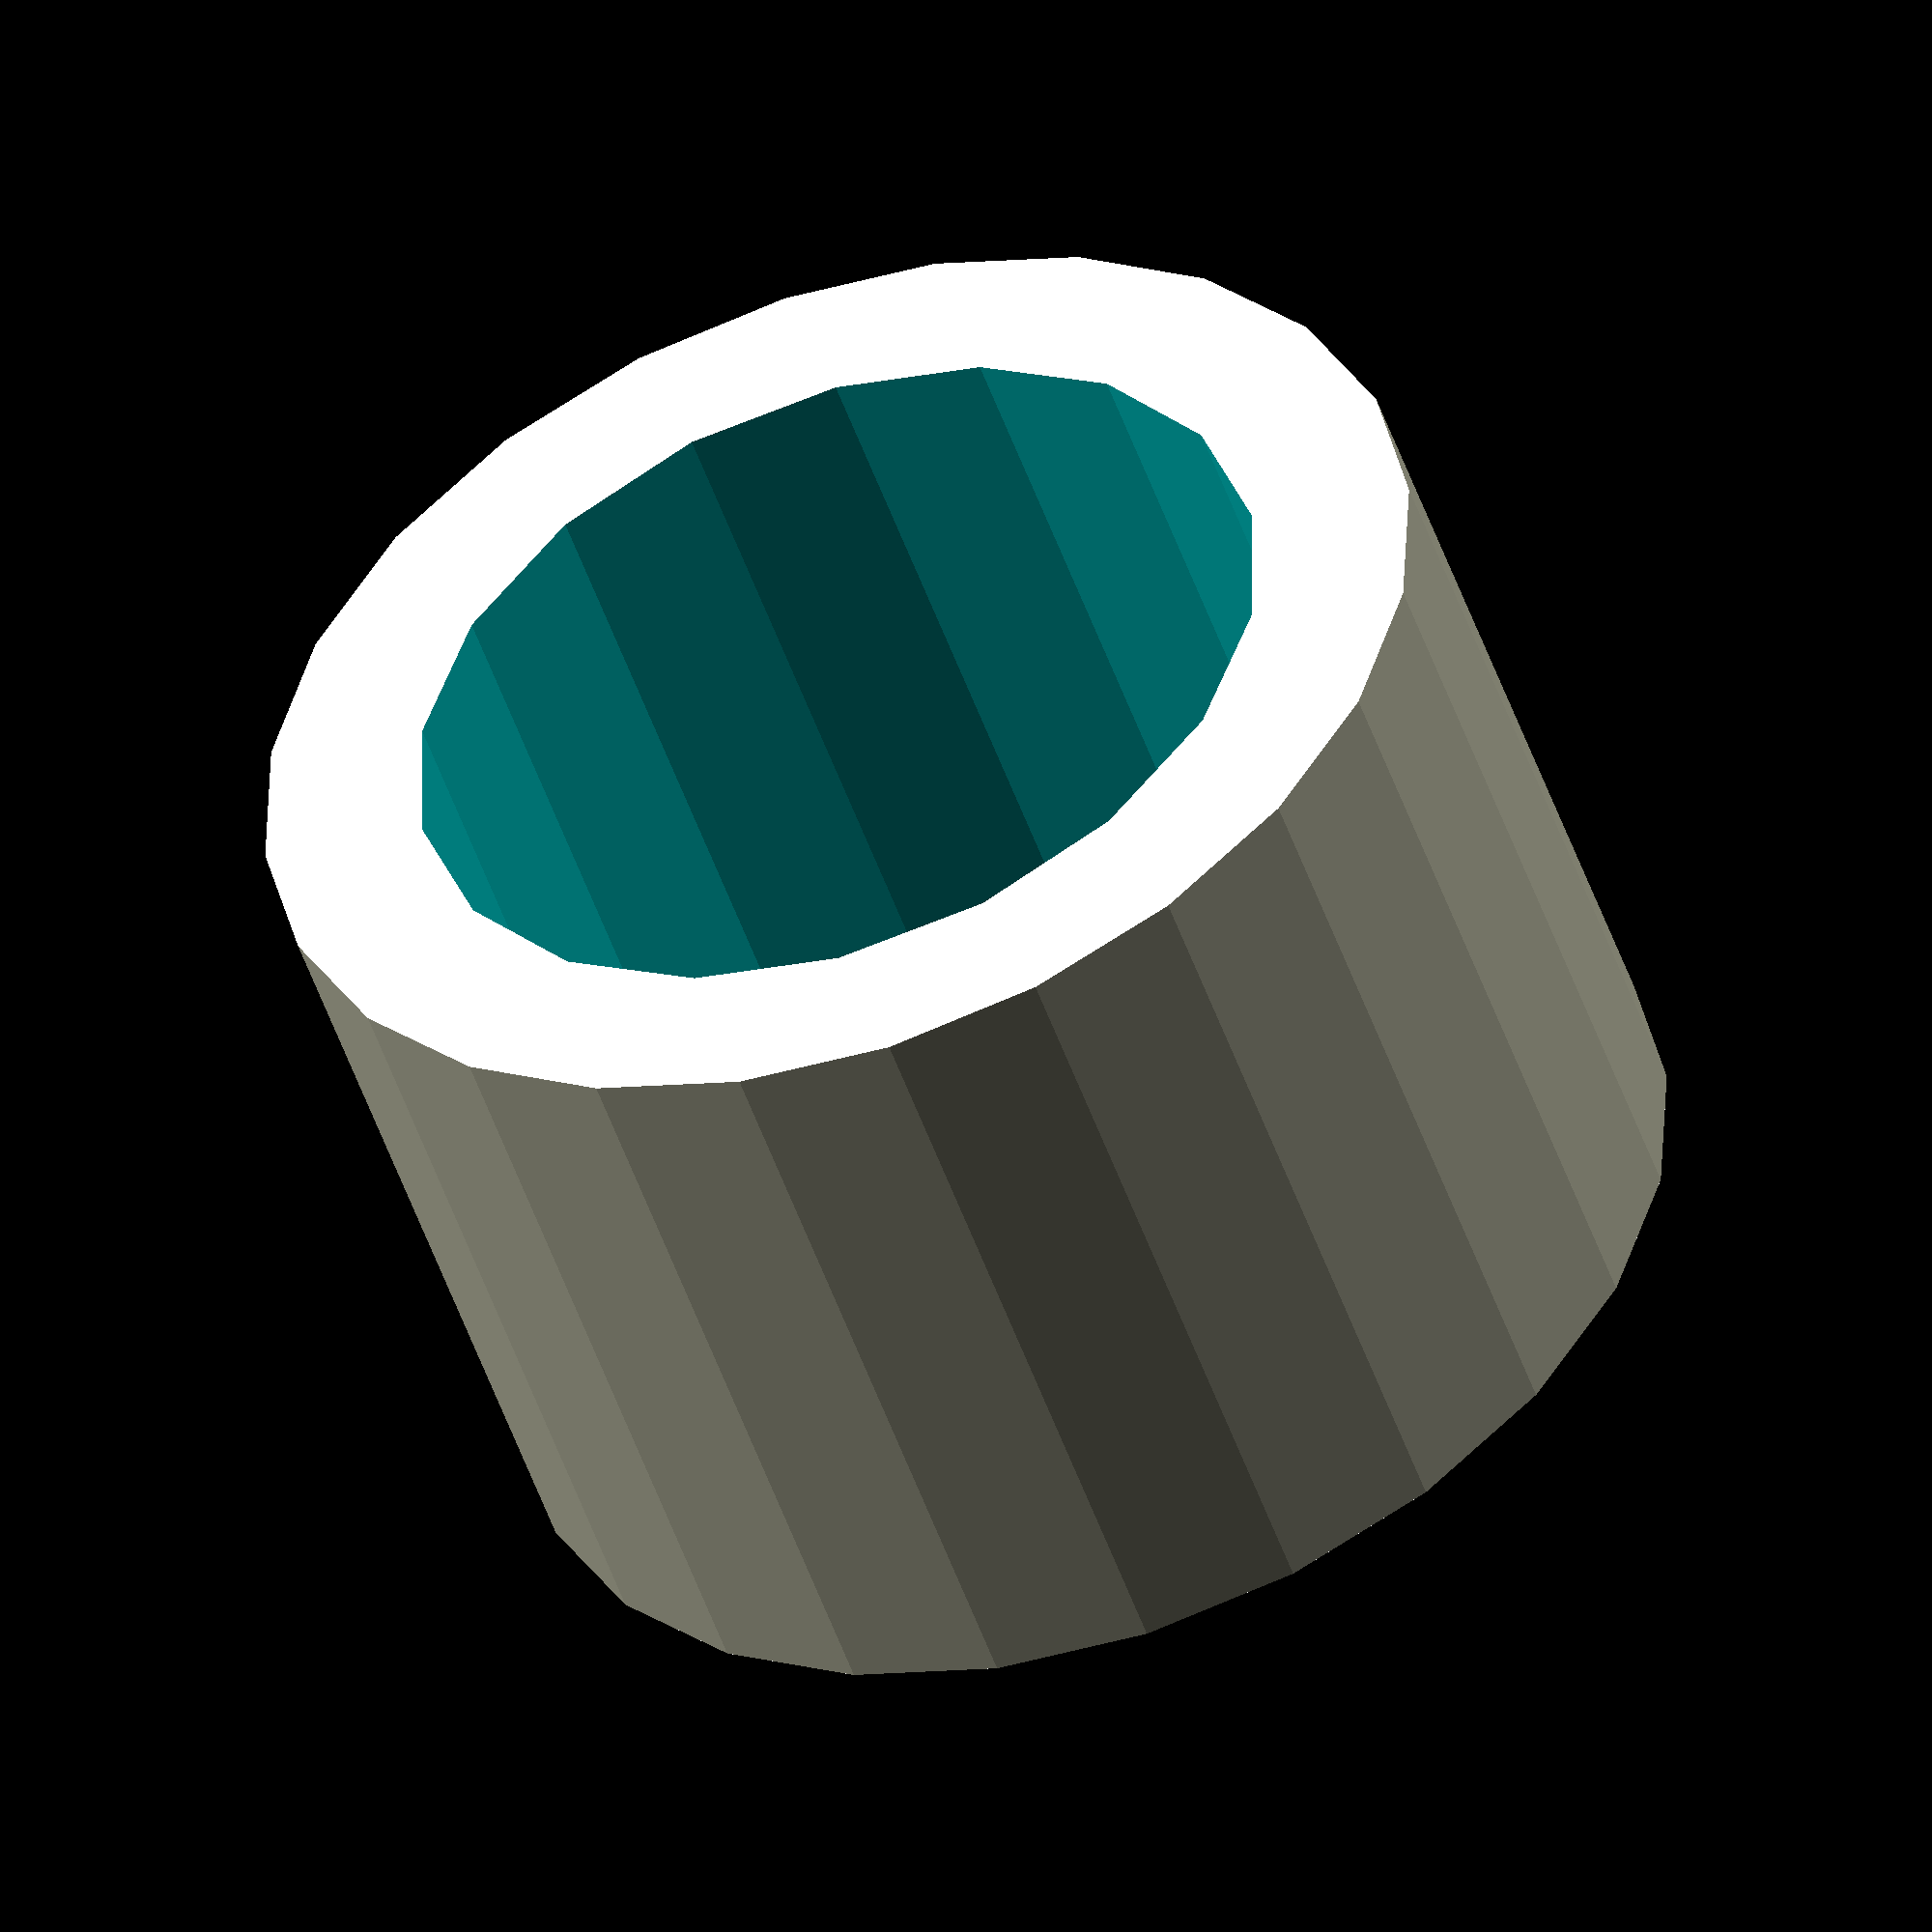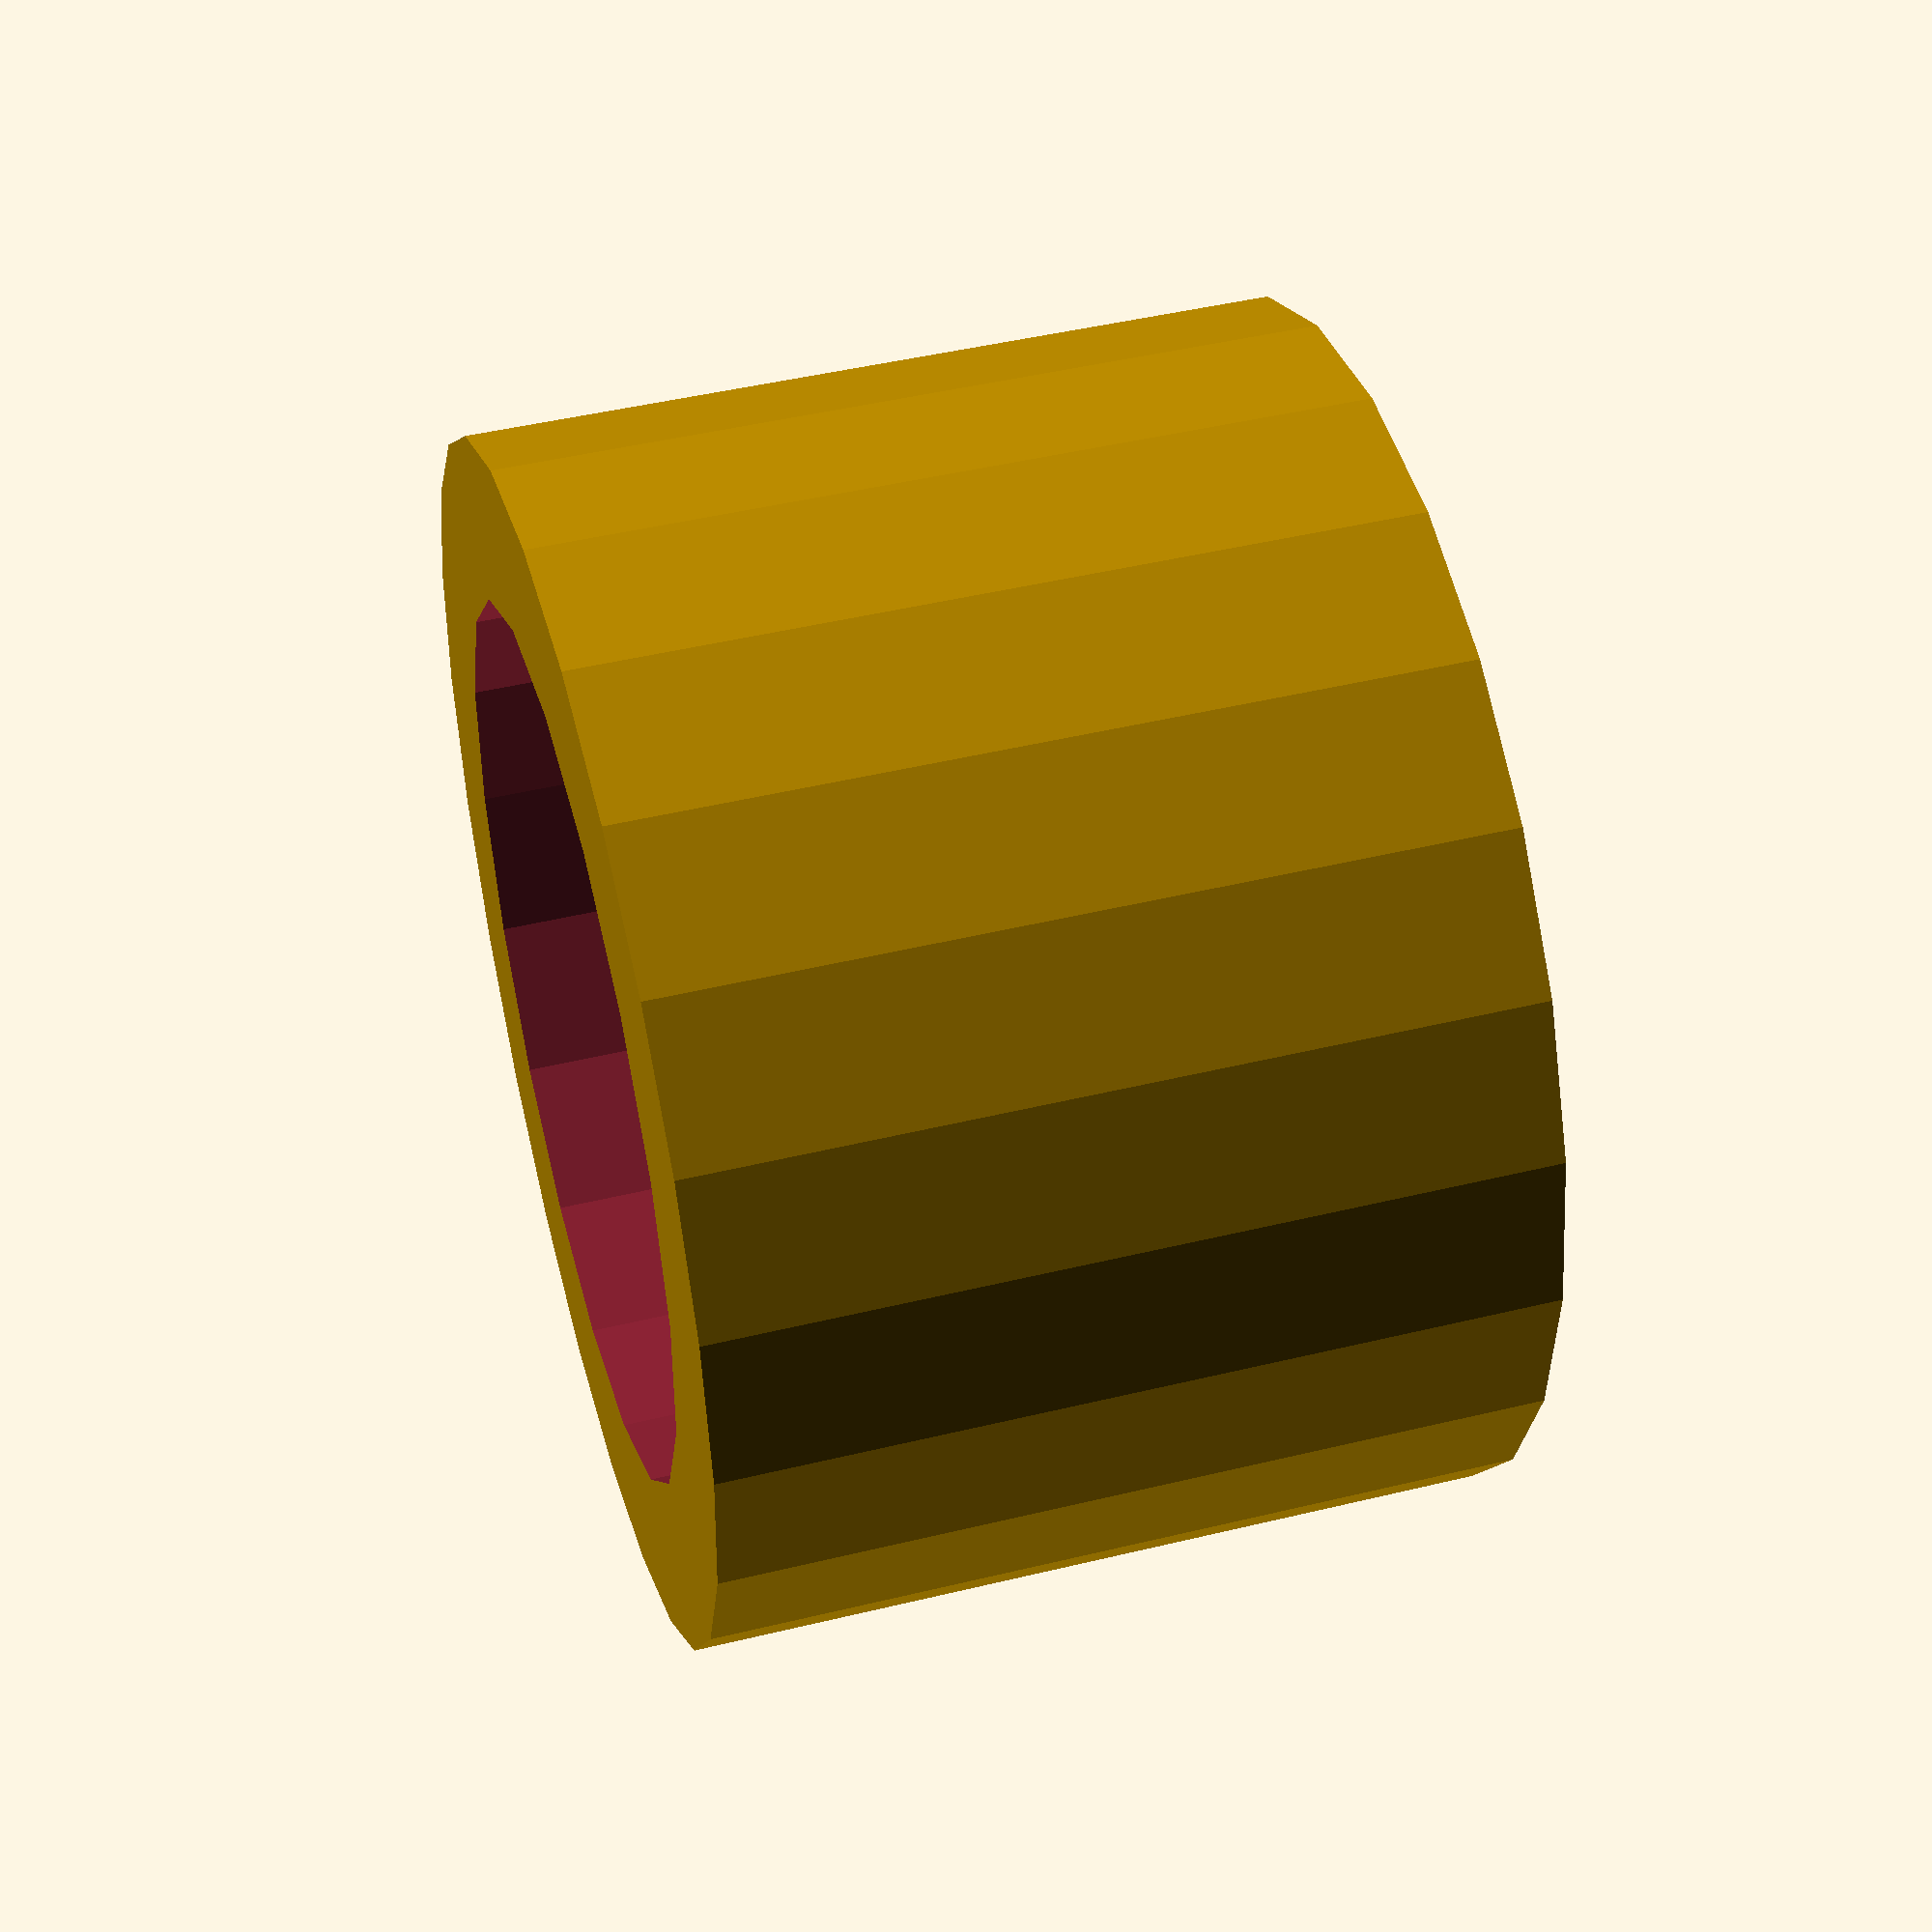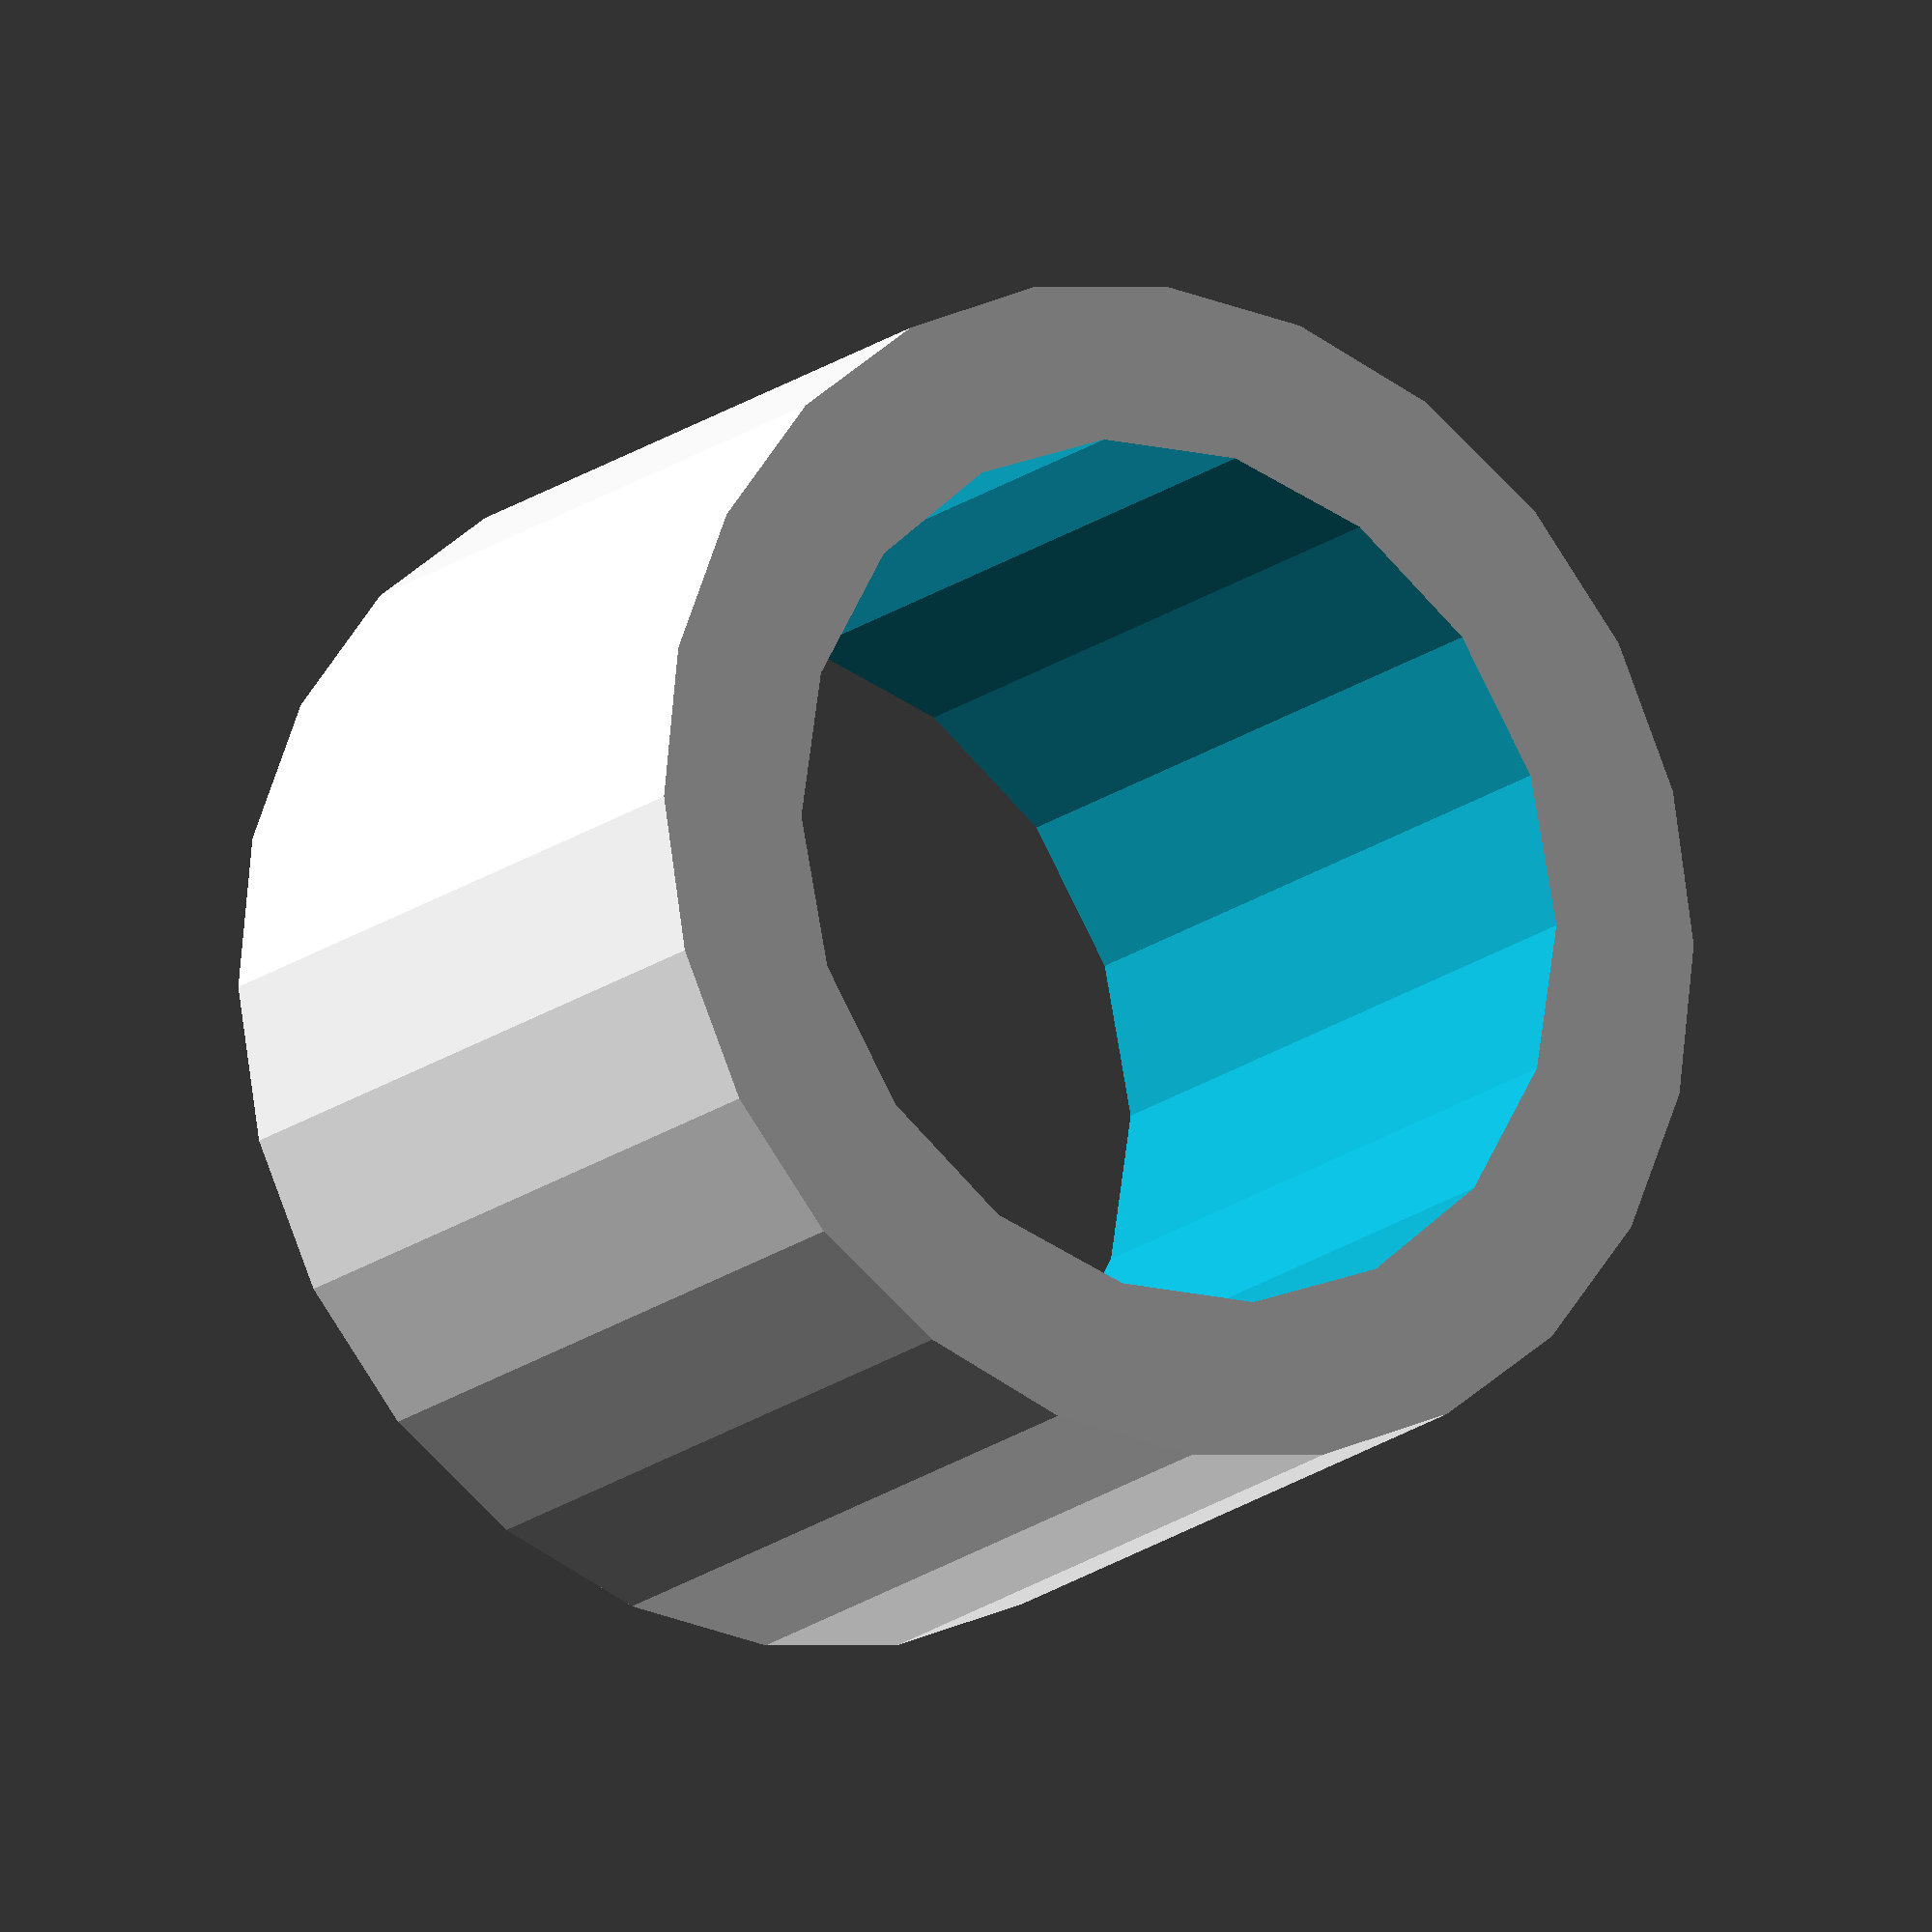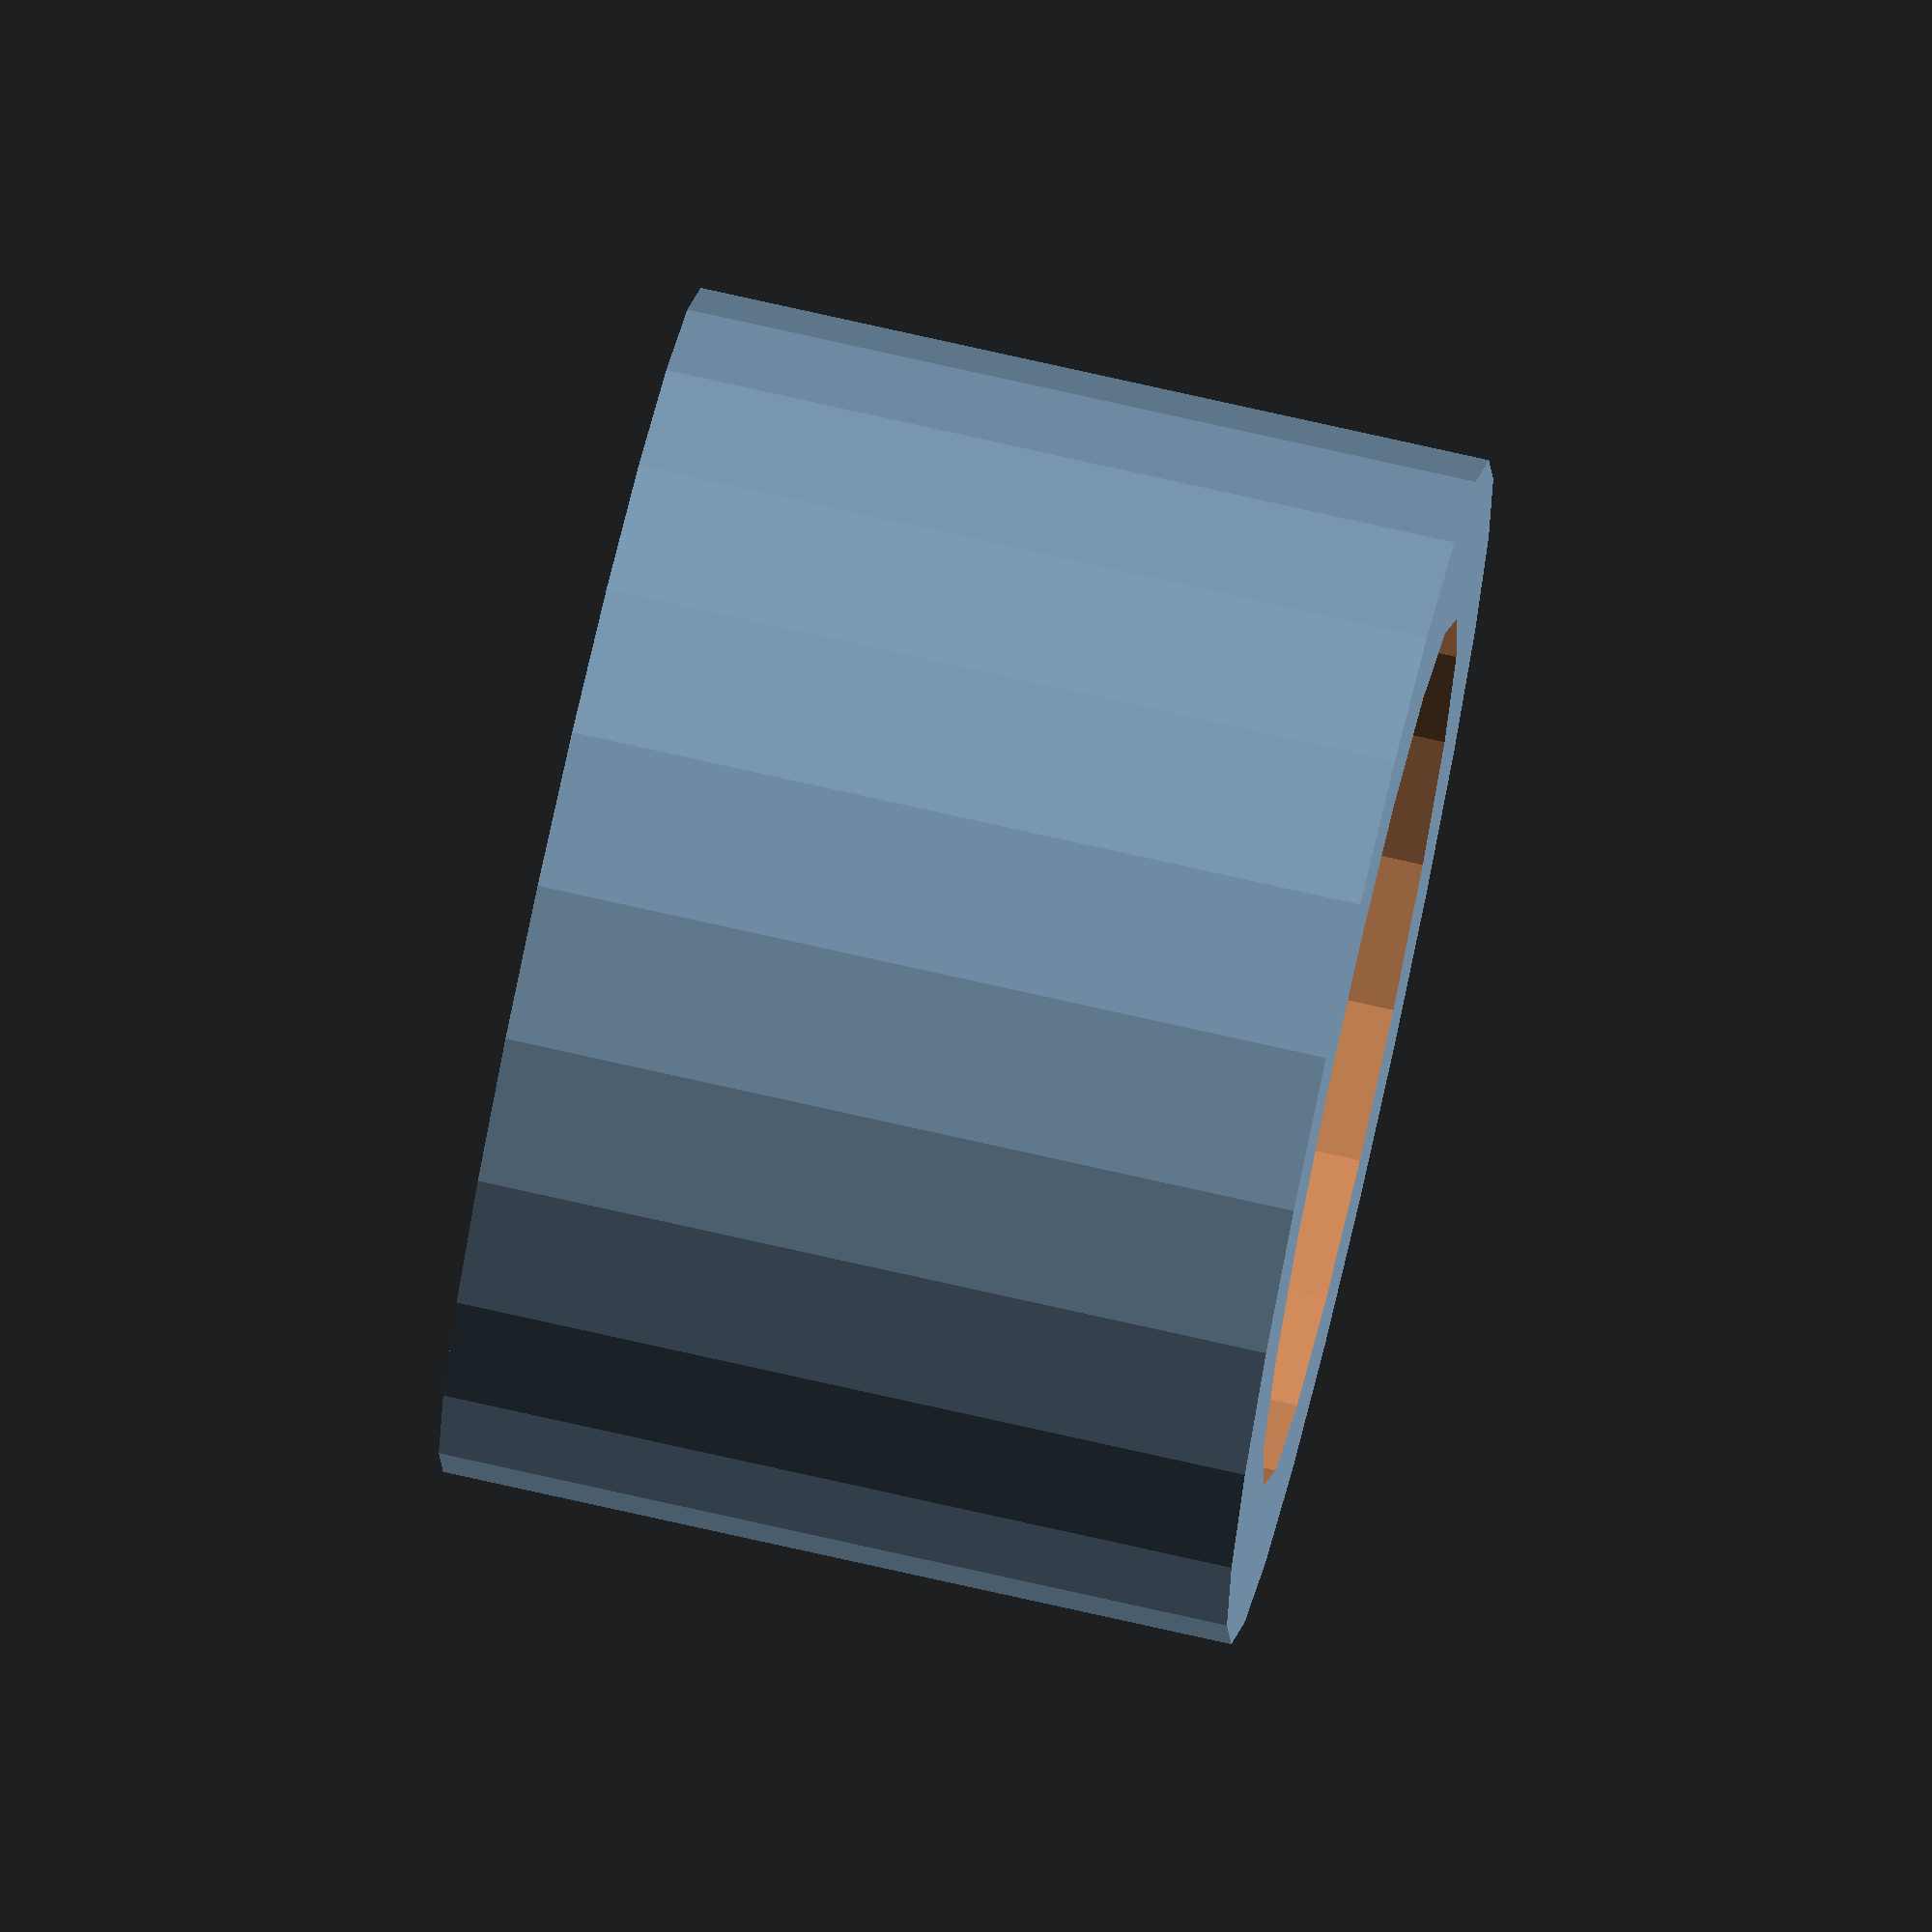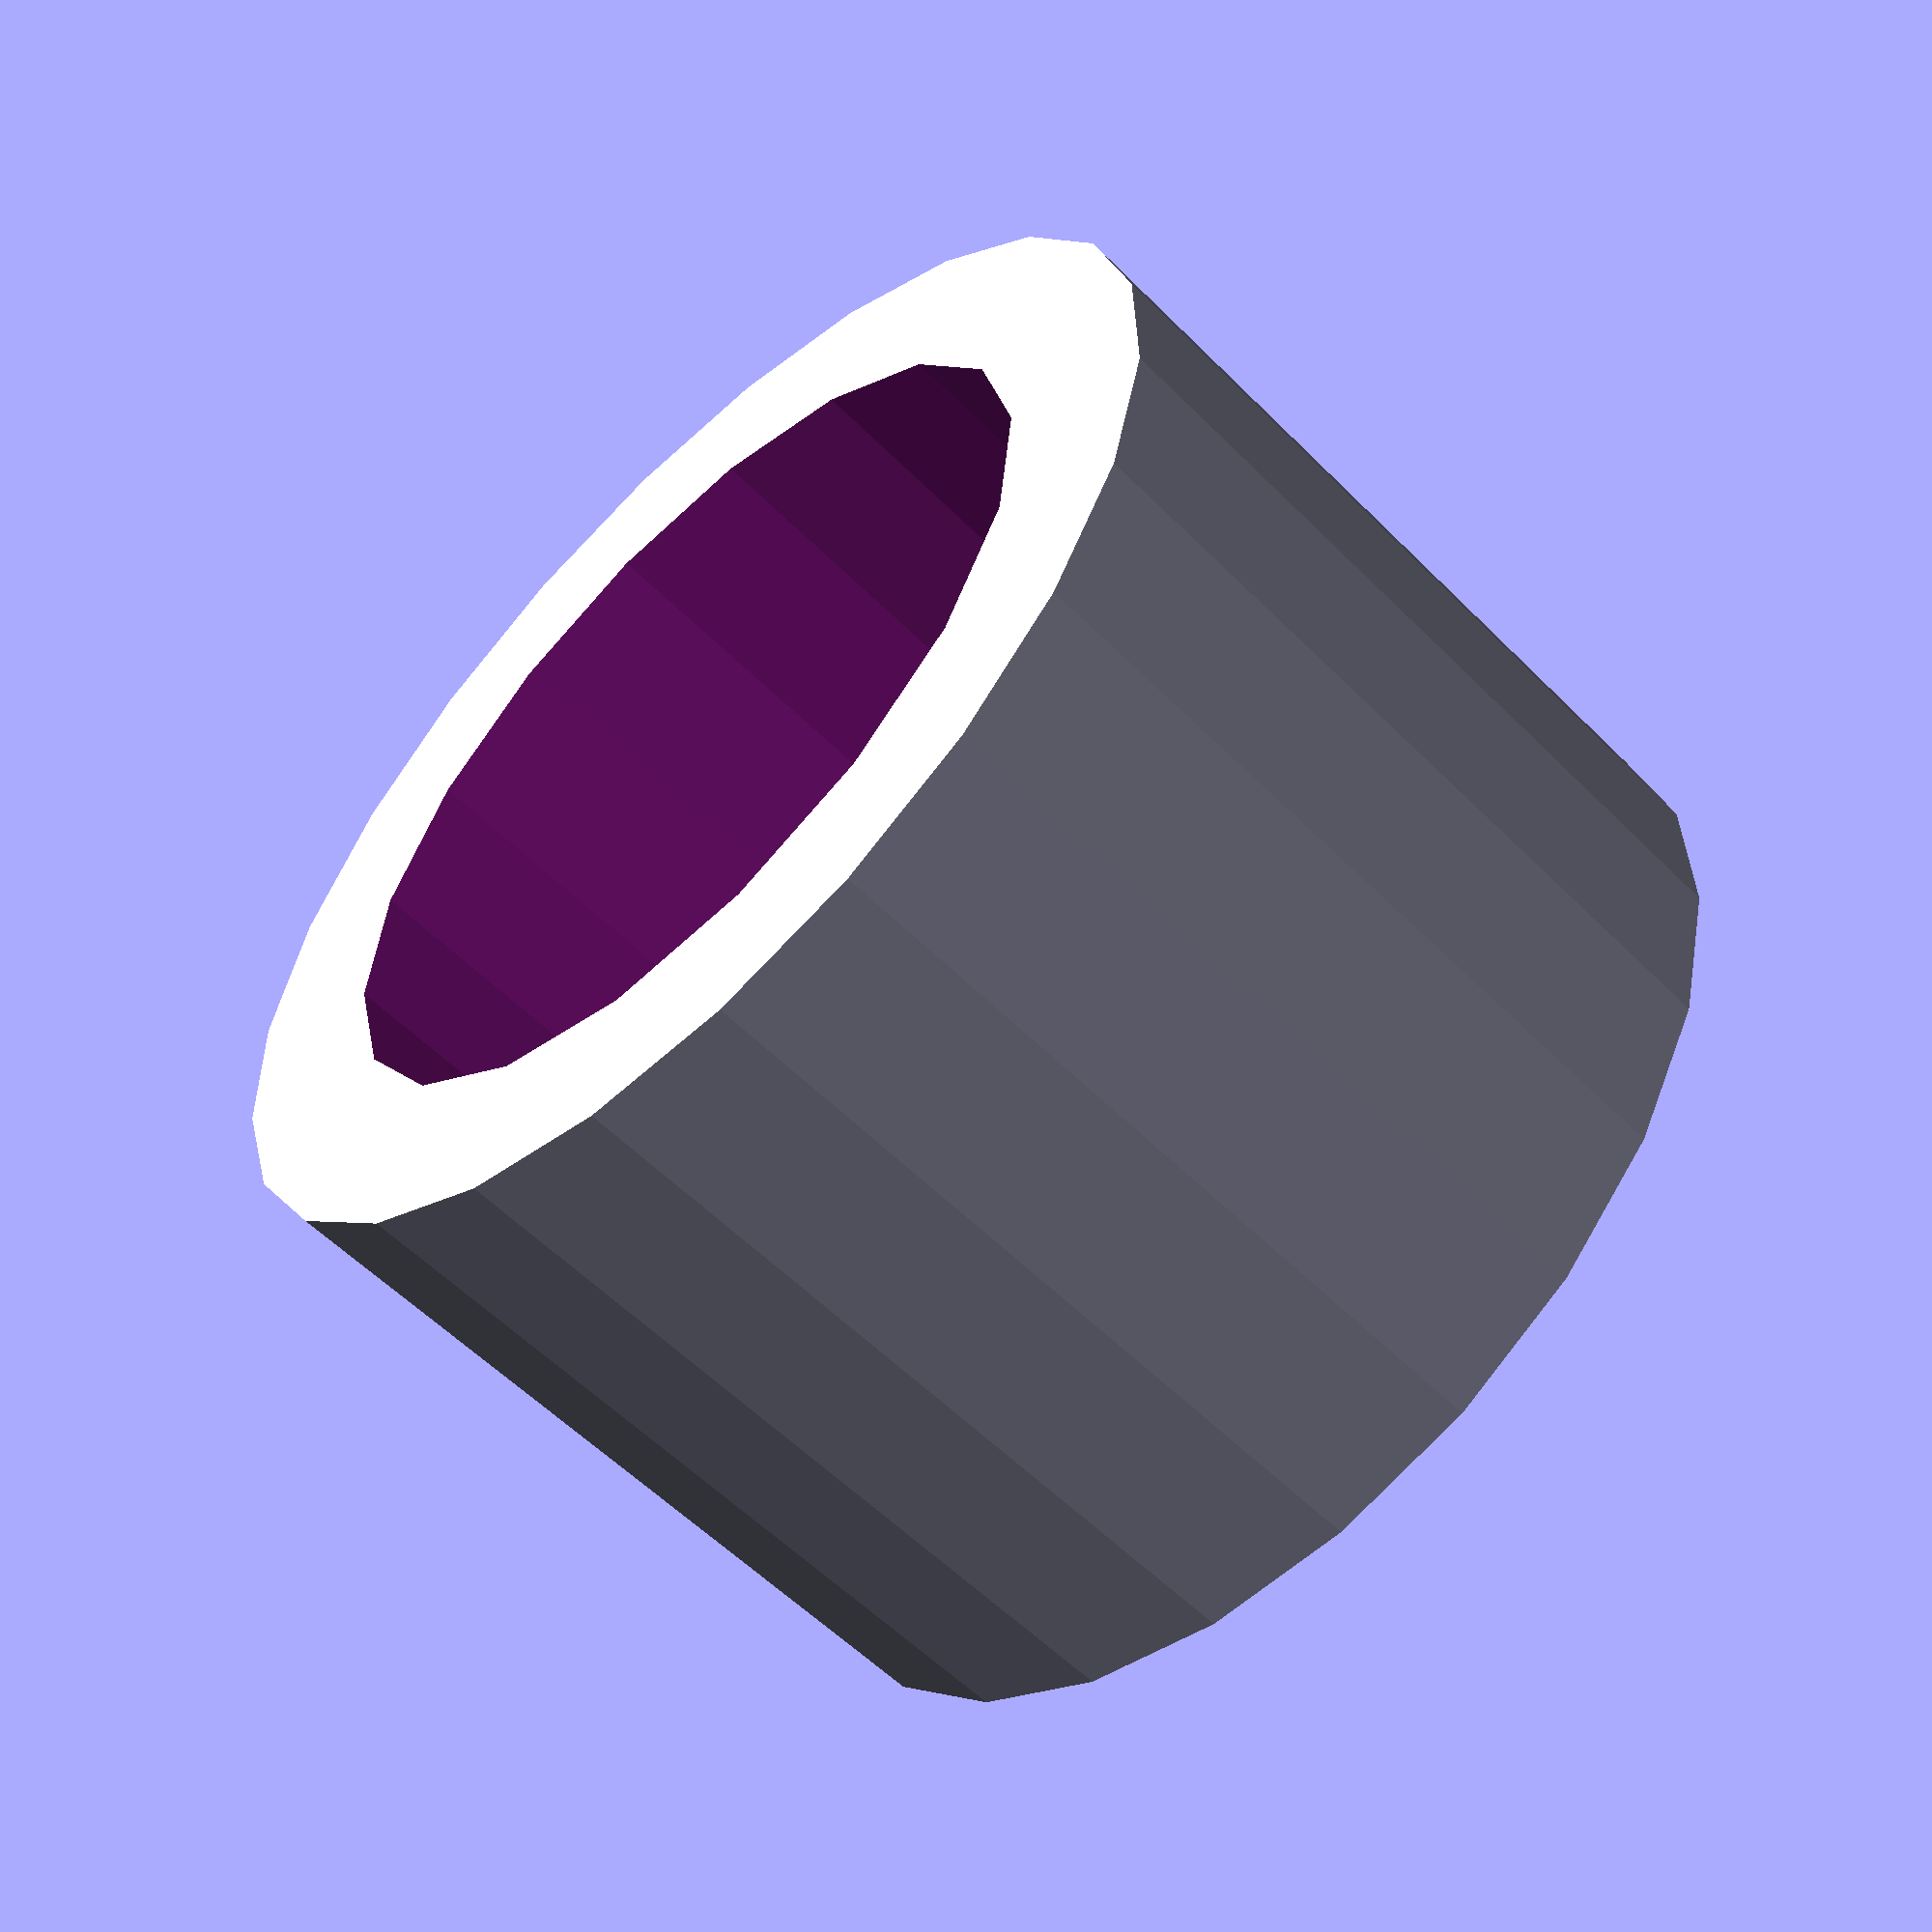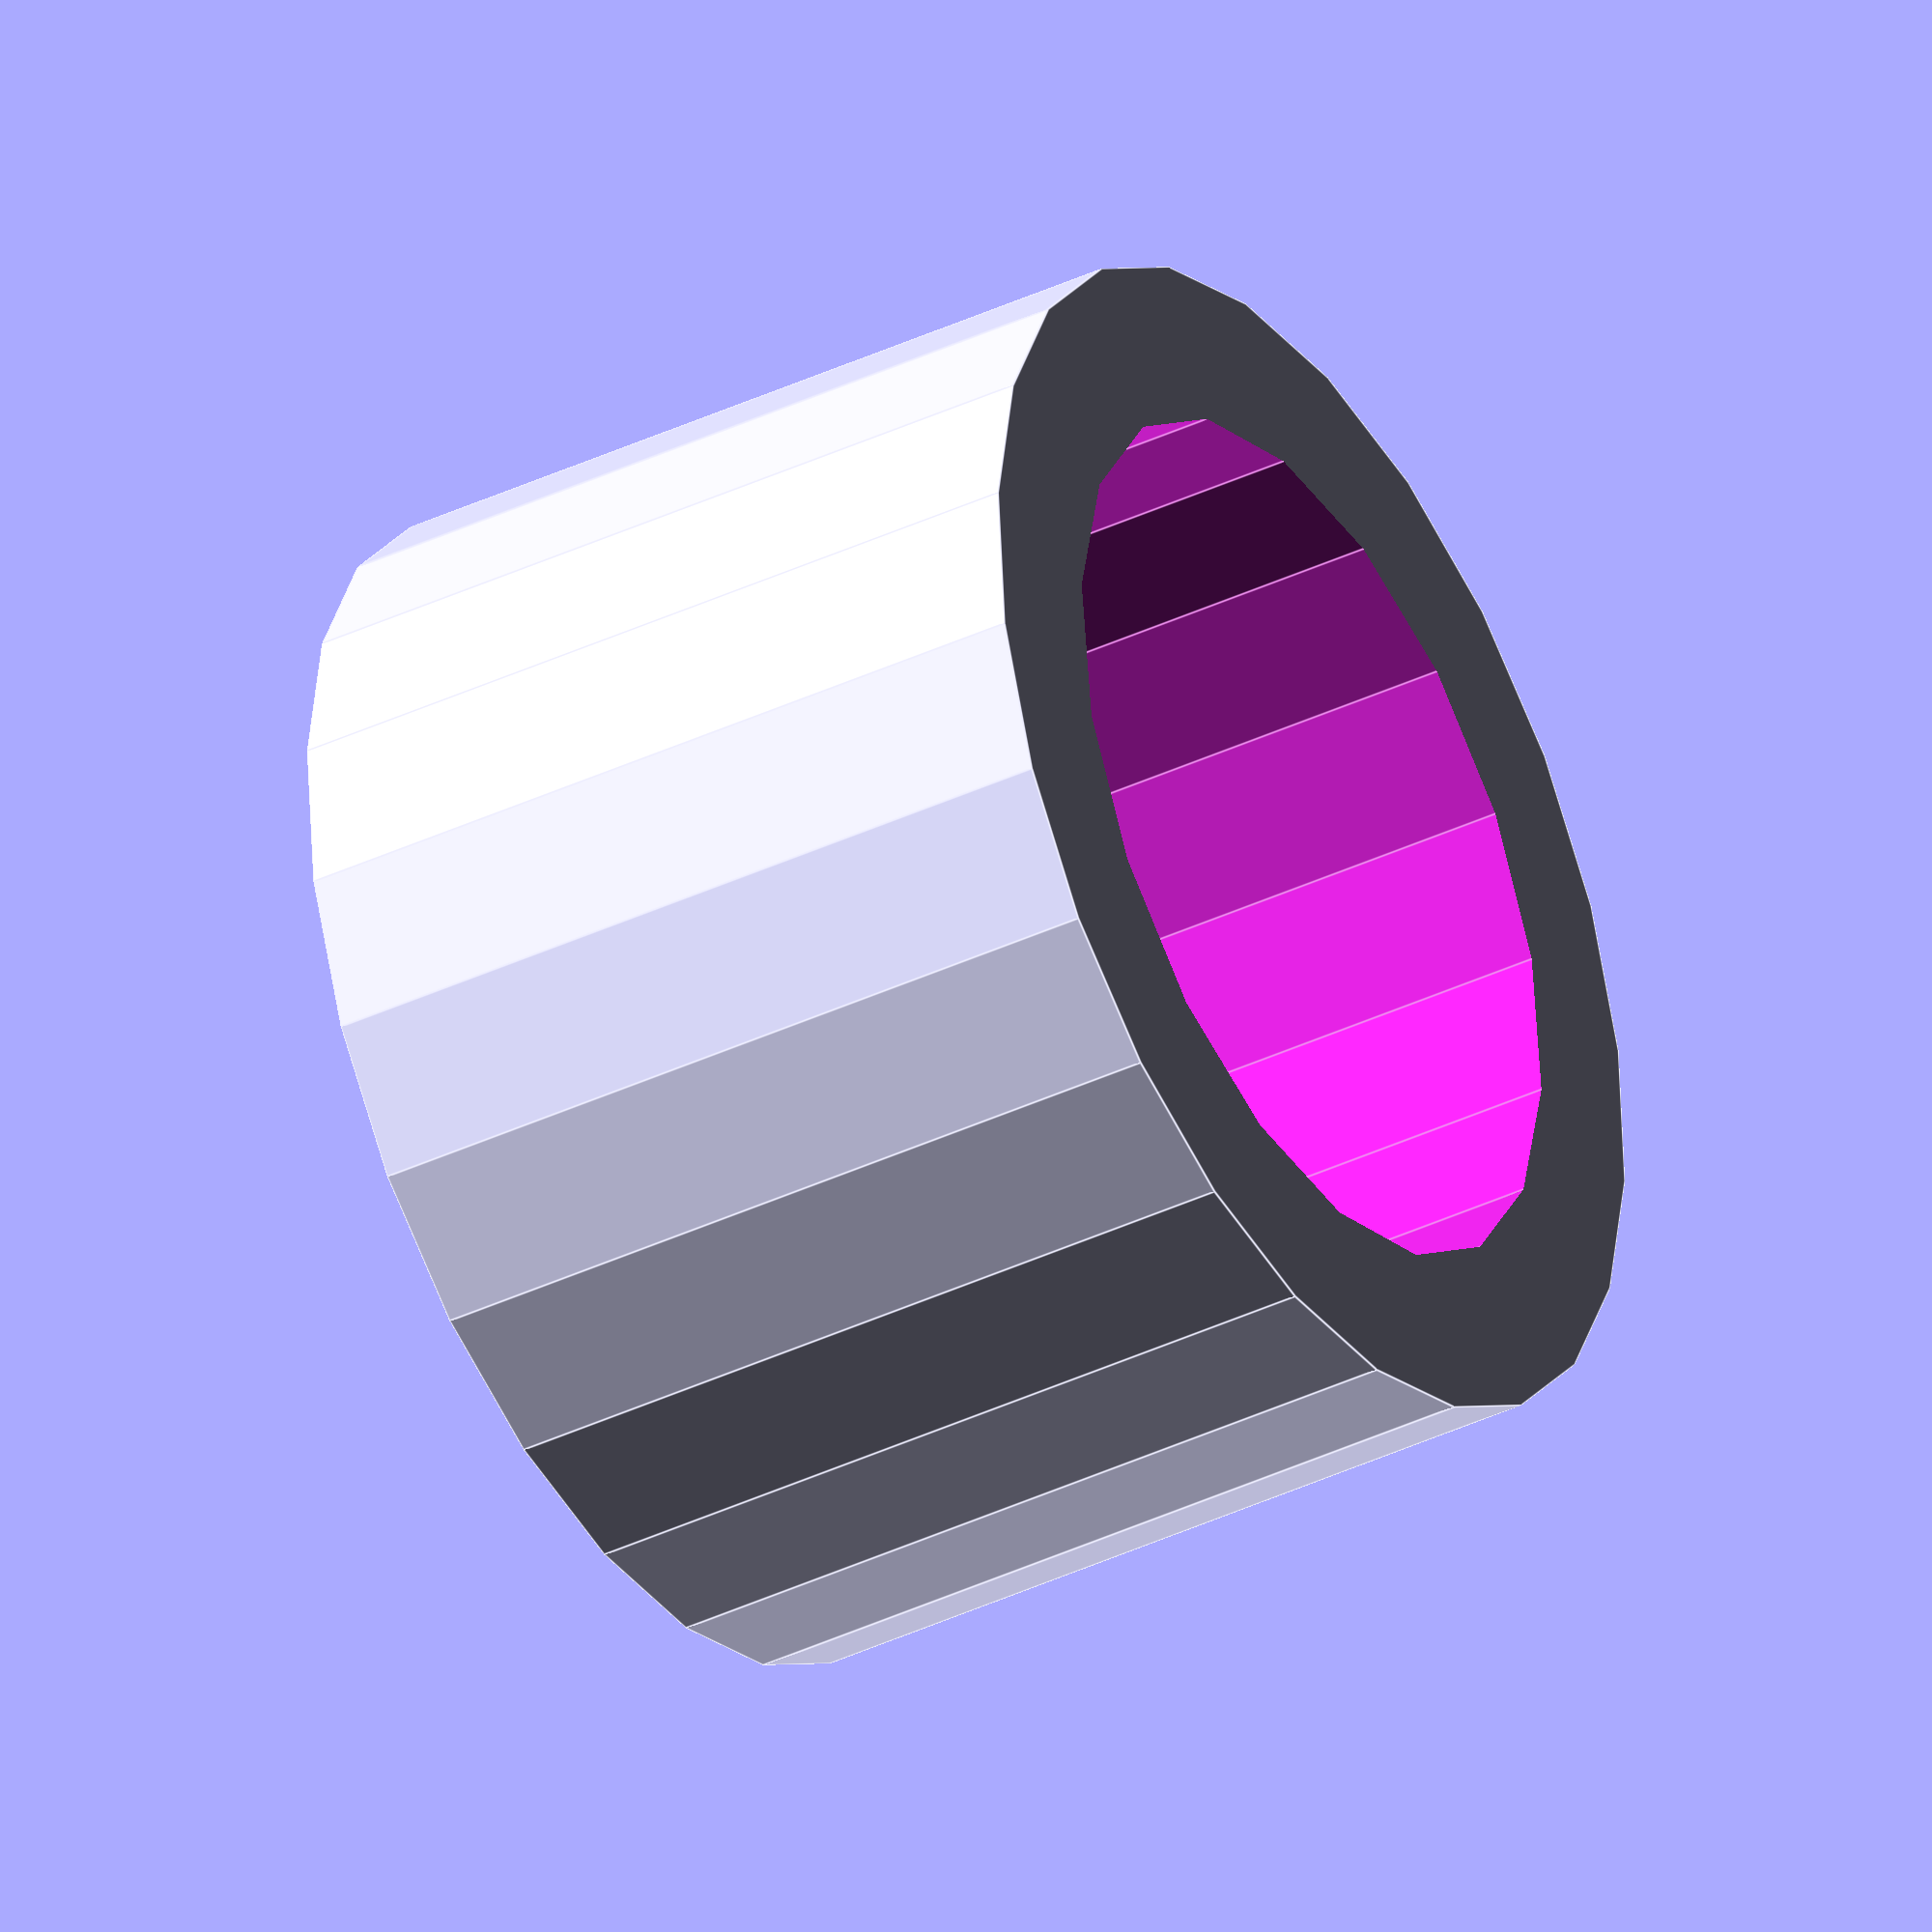
<openscad>
magRadius = 5;

shaftHeight = 10;
shaftThickness = 2;
shaftGlide = 0.5;

module shaft() {
  innerH = magRadius + shaftGlide;
  difference() {
    cylinder(h = shaftHeight, r = innerH + shaftThickness);
    translate([0,0,-0.1])
      cylinder(h = shaftHeight + 0.2, r = innerH);
  }
}

shaft();

</openscad>
<views>
elev=50.0 azim=170.2 roll=198.6 proj=o view=wireframe
elev=314.9 azim=108.5 roll=254.3 proj=p view=solid
elev=196.1 azim=181.4 roll=31.8 proj=o view=wireframe
elev=284.0 azim=330.1 roll=282.7 proj=o view=wireframe
elev=56.1 azim=96.1 roll=43.6 proj=p view=solid
elev=38.1 azim=357.0 roll=121.2 proj=o view=edges
</views>
